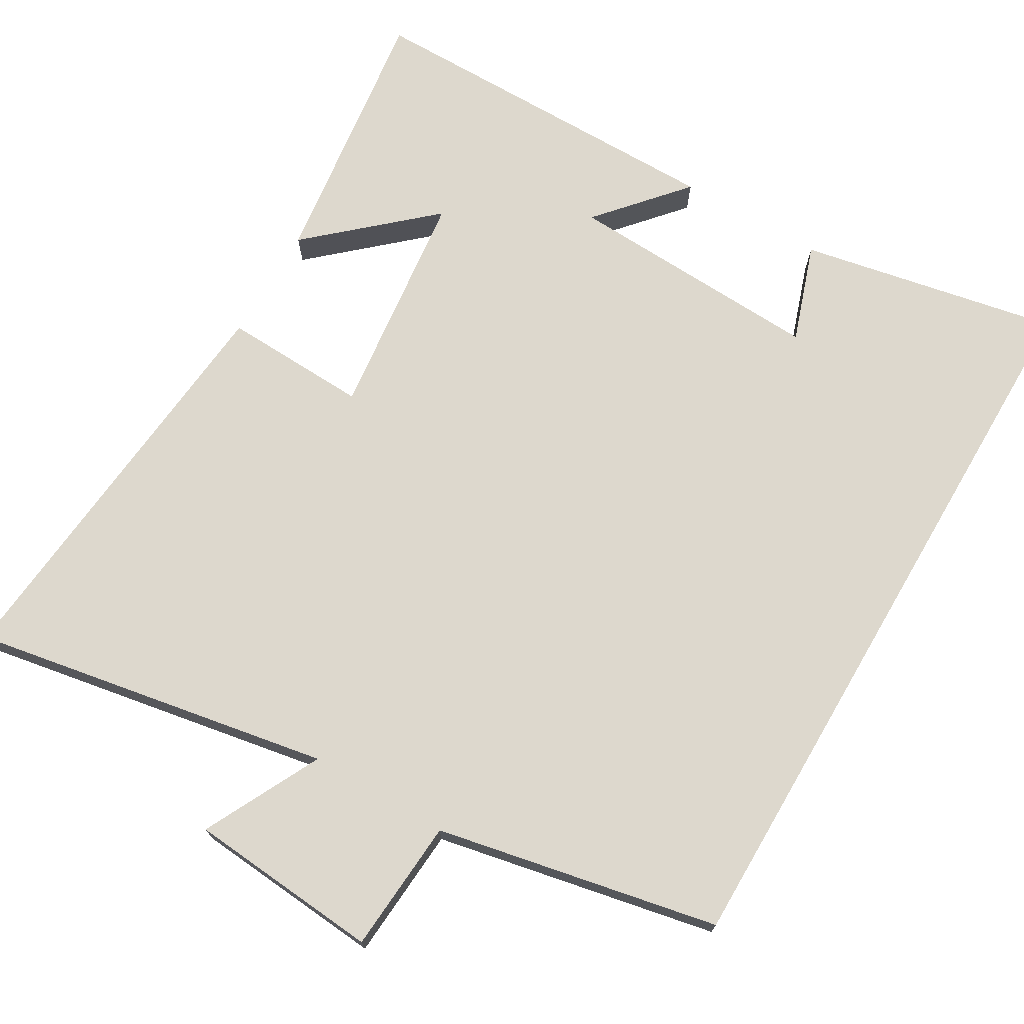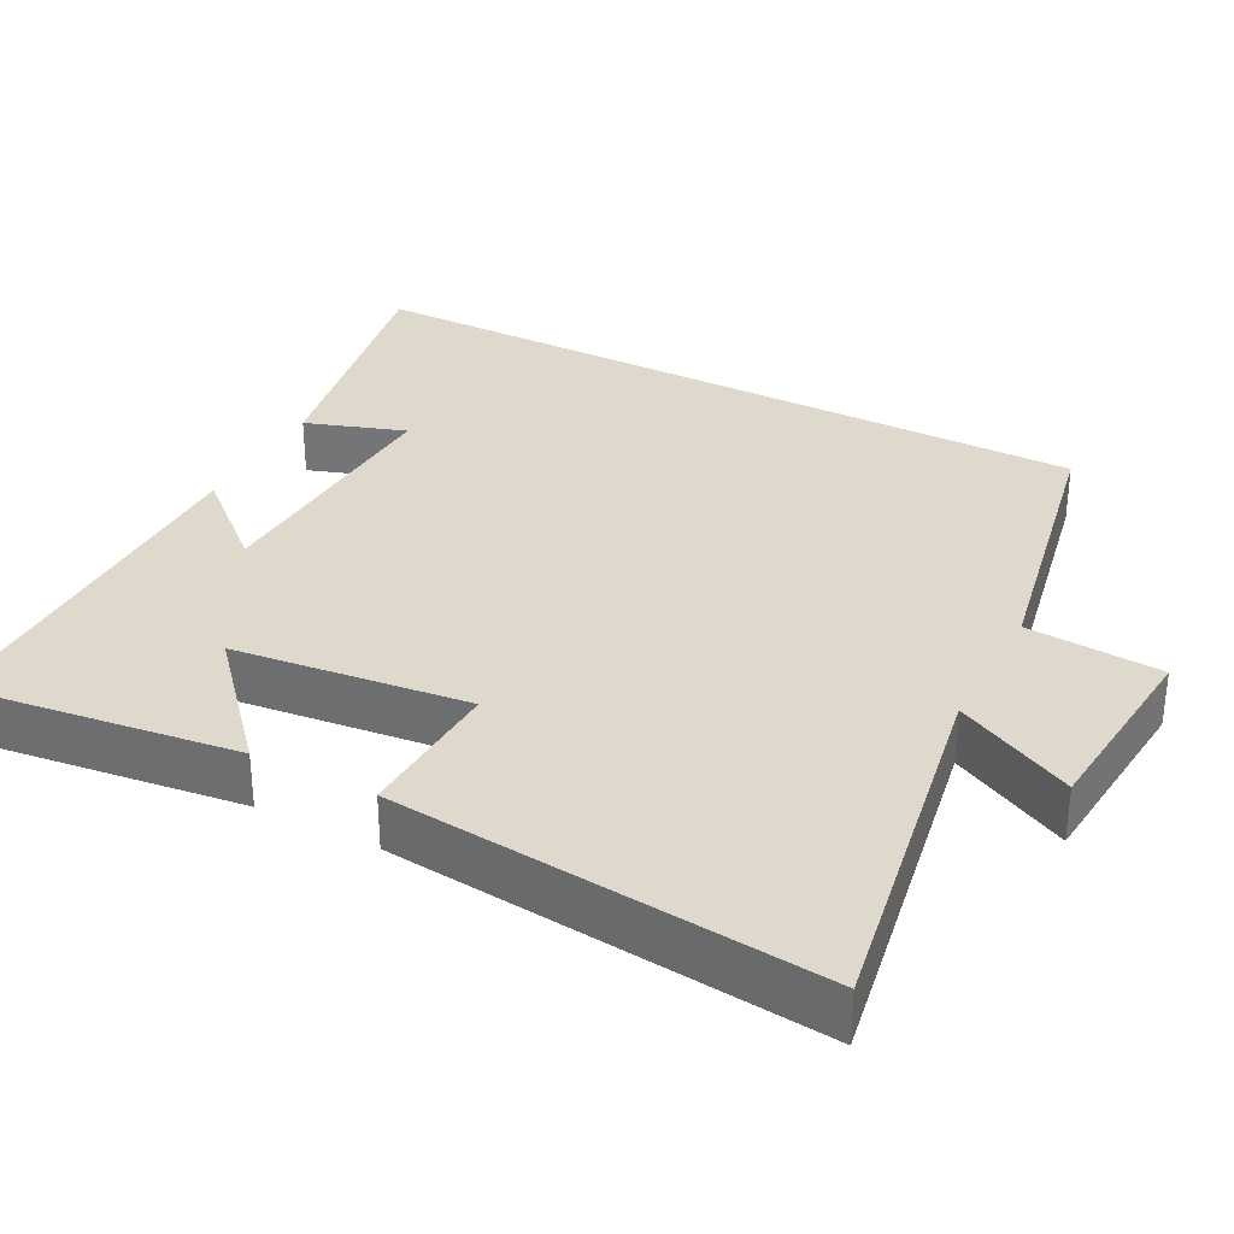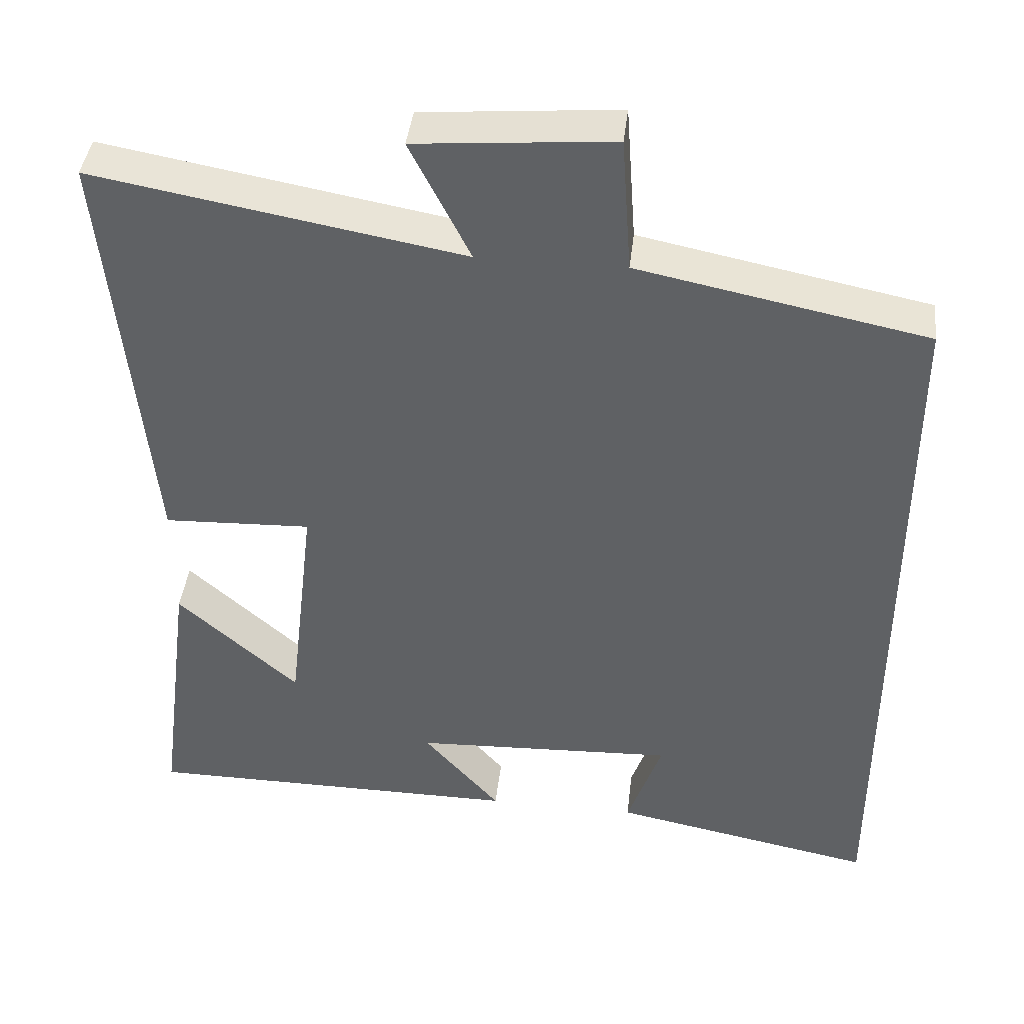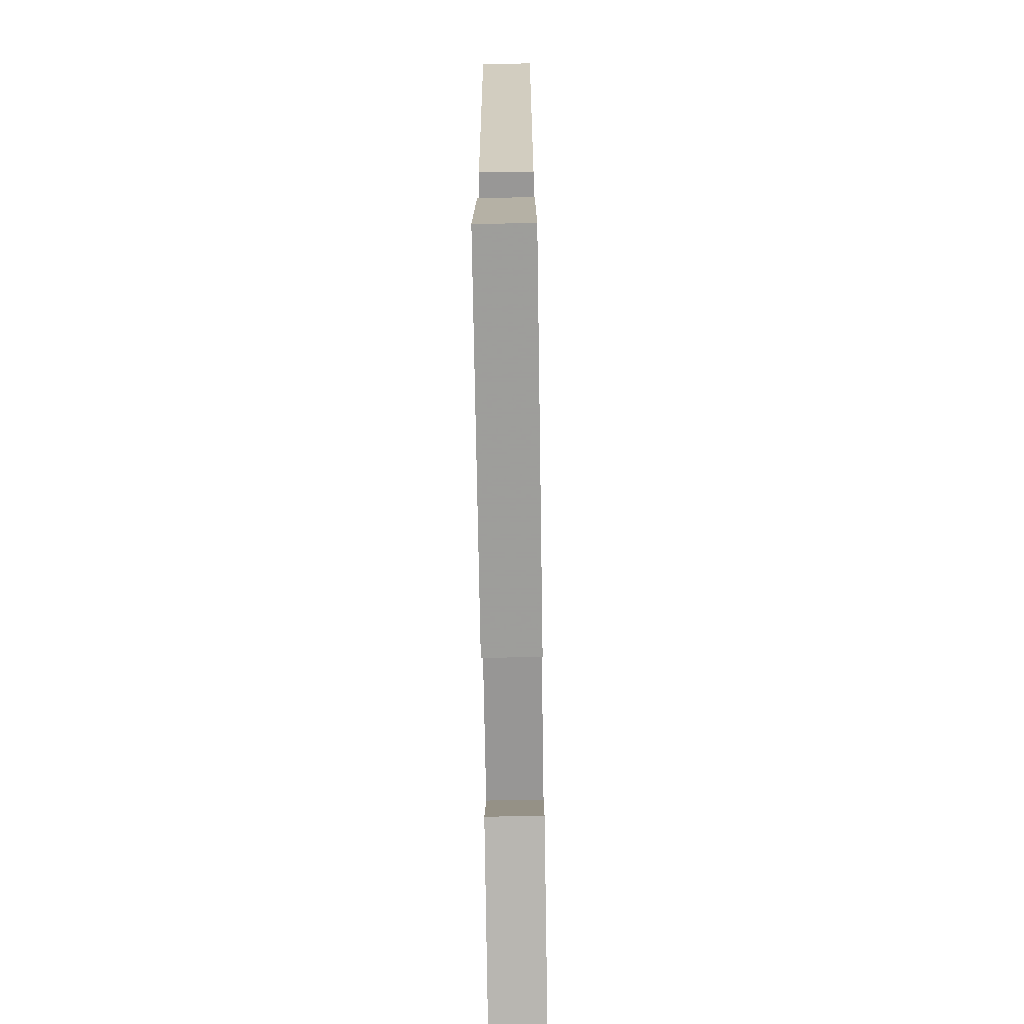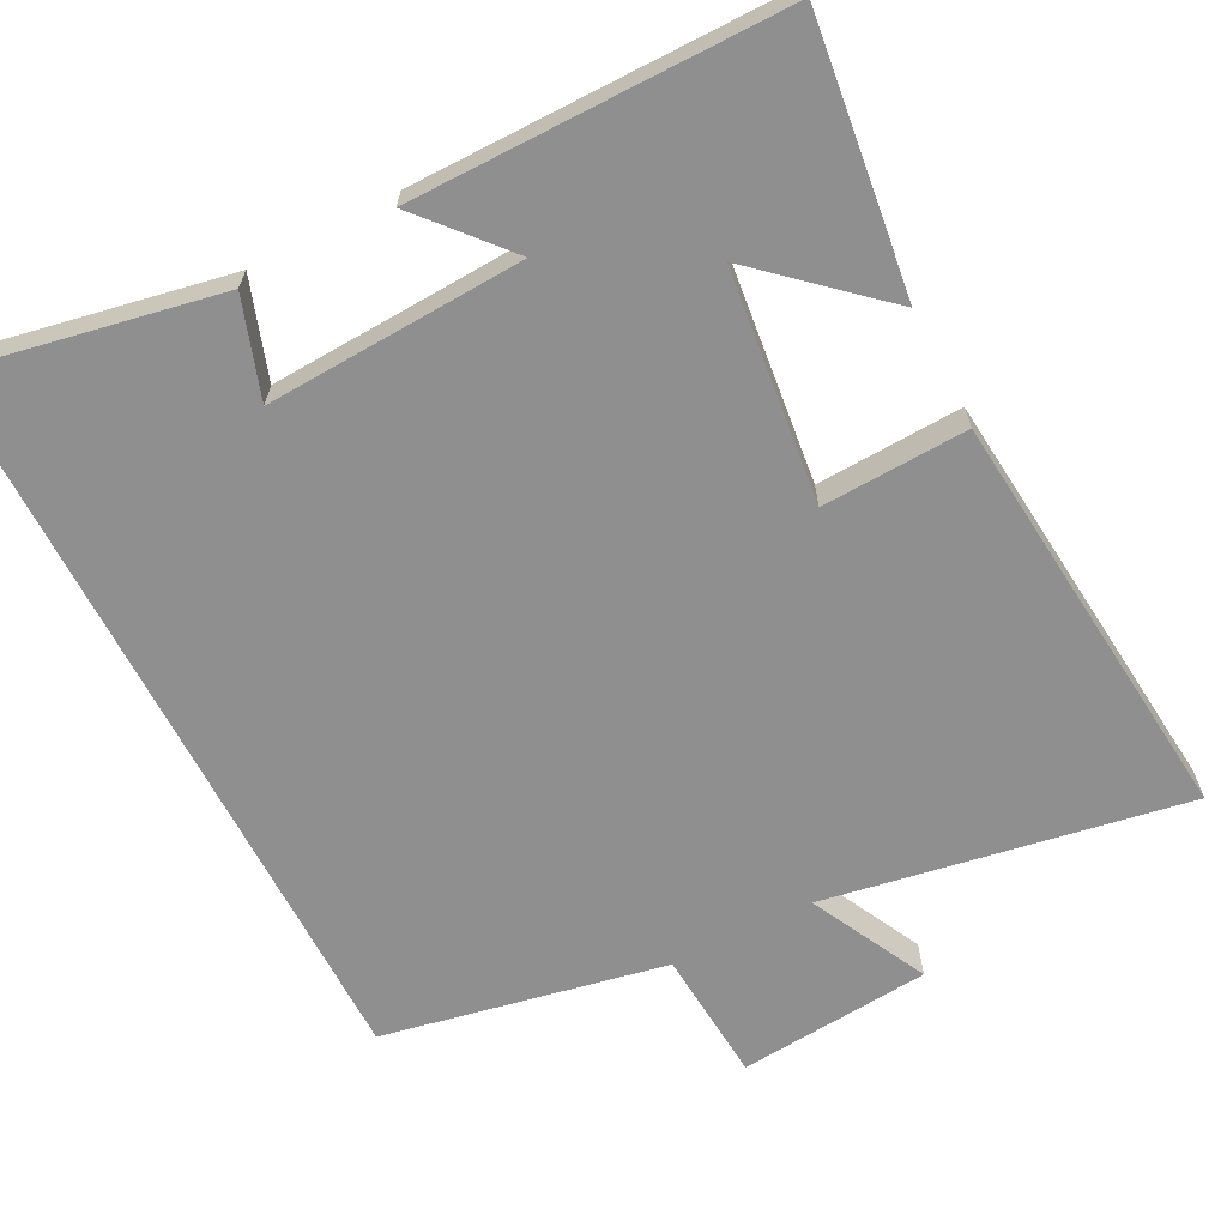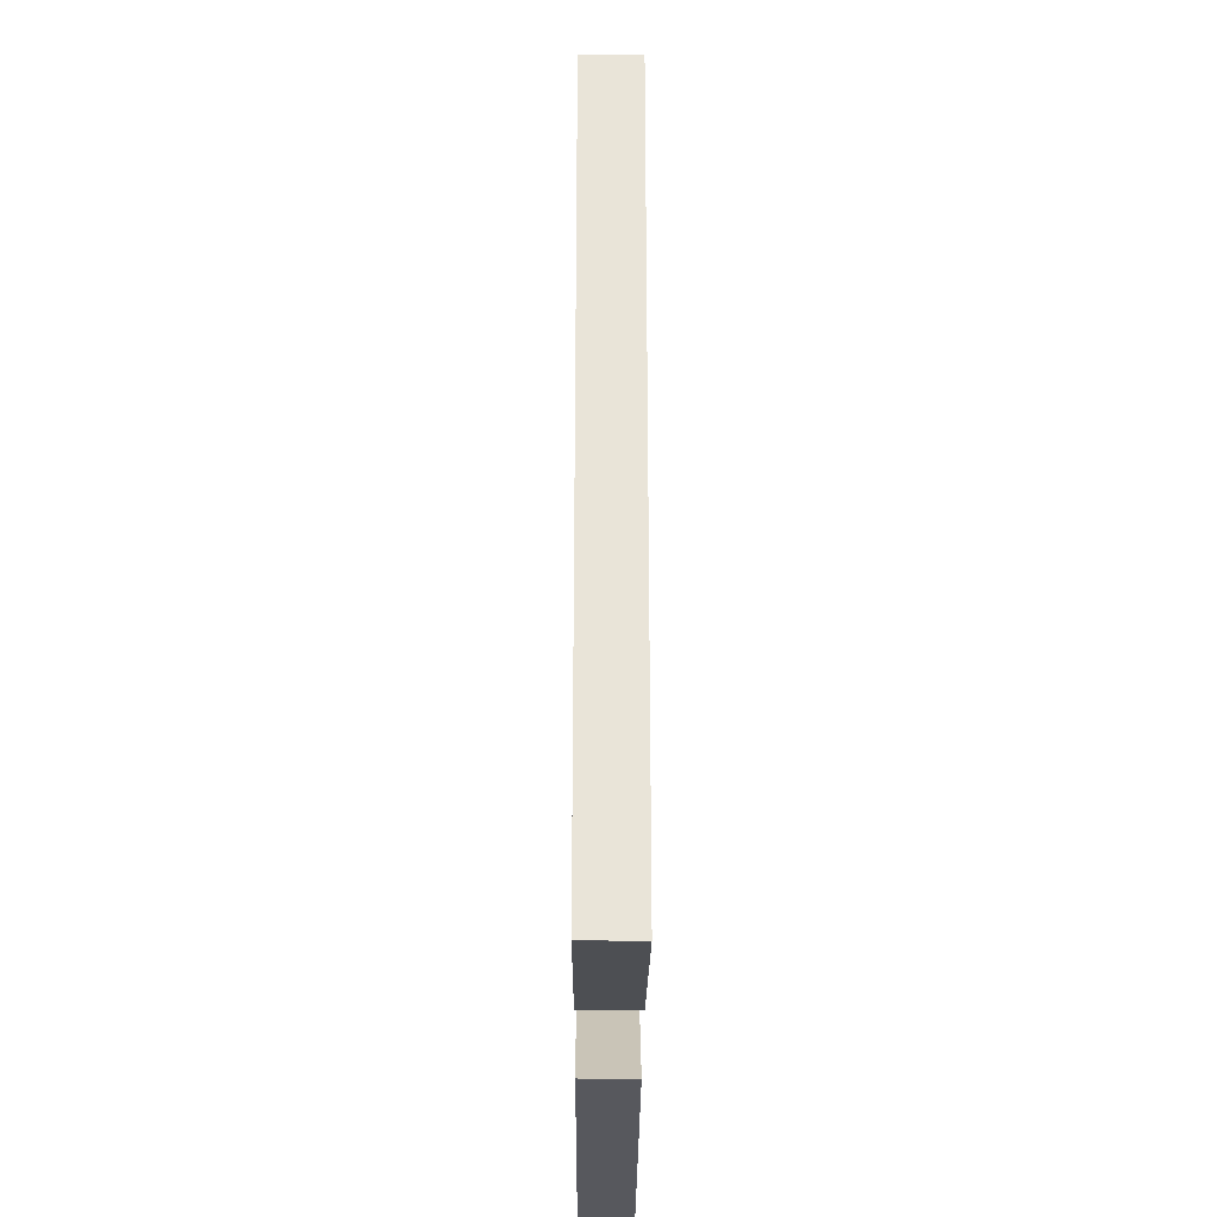
<metadata>
{"format":"obj","ext":"obj","renderer":"f3d","projection":"perspective","resolution":1024,"background":"white","views":[{"elev":72.1,"azim":30.3,"up":"+Y"},{"elev":32.2,"azim":-62.2,"up":"+Y"},{"elev":41.7,"azim":6.6,"up":"+Z"},{"elev":-70.6,"azim":-89.1,"up":"+Z"},{"elev":-65.4,"azim":-152.6,"up":"+Y"},{"elev":-29.1,"azim":89.7,"up":"+Z"}]}
</metadata>
<code>
v -0.547 0.07 -0.499
v -0.5 0.07 -0.137
v -0.341 0.07 -0.279
v -0.305 0.07 0.031
v -0.5 0.07 0.023
v -0.554 0.07 0.586
v -0.071 0.07 0.5
v -0.15 0.07 0.657
v 0.108 0.07 0.679
v 0.121 0.07 0.5
v 0.5 0.07 0.424
v 0.5 0.07 -0.568
v 0.152 0.07 -0.5
v 0.197 0.07 -0.368
v -0.149 0.07 -0.384
v -0.048 0.07 -0.5
v -0.547 0 -0.499
v -0.5 0 -0.137
v -0.341 0 -0.279
v -0.305 0 0.031
v -0.5 0 0.023
v -0.554 0 0.586
v -0.071 0 0.5
v -0.15 0 0.657
v 0.108 0 0.679
v 0.121 0 0.5
v 0.5 0 0.424
v 0.5 0 -0.568
v 0.152 0 -0.5
v 0.197 0 -0.368
v -0.149 0 -0.384
v -0.048 0 -0.5
f 15 16 1
f 11 12 13 14
f 10 11 14 15
f 7 8 9 10
f 7 10 15
f 4 5 6 7
f 3 4 7 15
f 1 2 3
f 1 3 15
f 17 32 31
f 30 29 28 27
f 31 30 27 26
f 26 25 24 23
f 31 26 23
f 23 22 21 20
f 31 23 20 19
f 19 18 17
f 31 19 17
f 1 17 18 2
f 2 18 19 3
f 3 19 20 4
f 4 20 21 5
f 5 21 22 6
f 6 22 23 7
f 7 23 24 8
f 8 24 25 9
f 9 25 26 10
f 10 26 27 11
f 11 27 28 12
f 12 28 29 13
f 13 29 30 14
f 14 30 31 15
f 15 31 32 16
f 16 32 17 1

</code>
